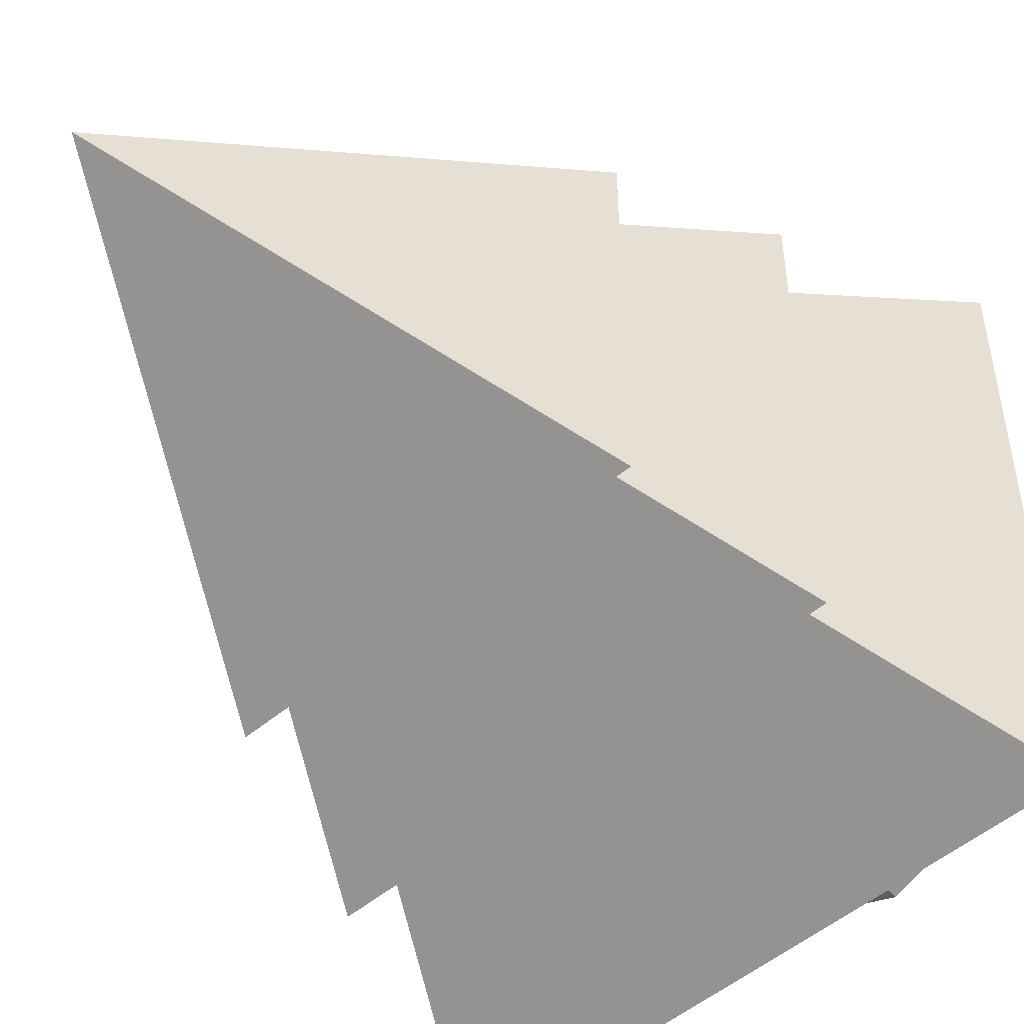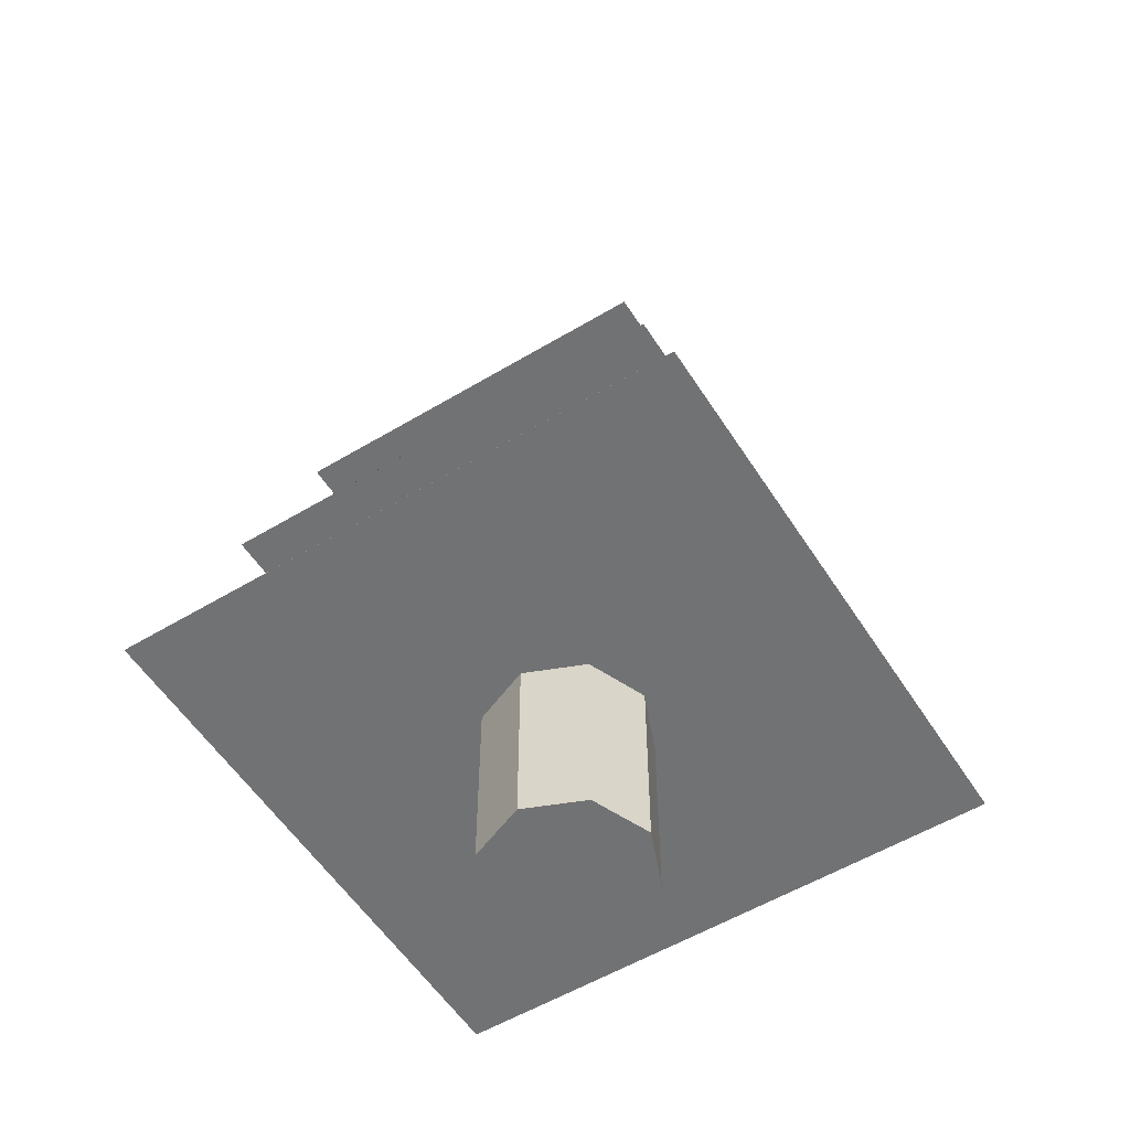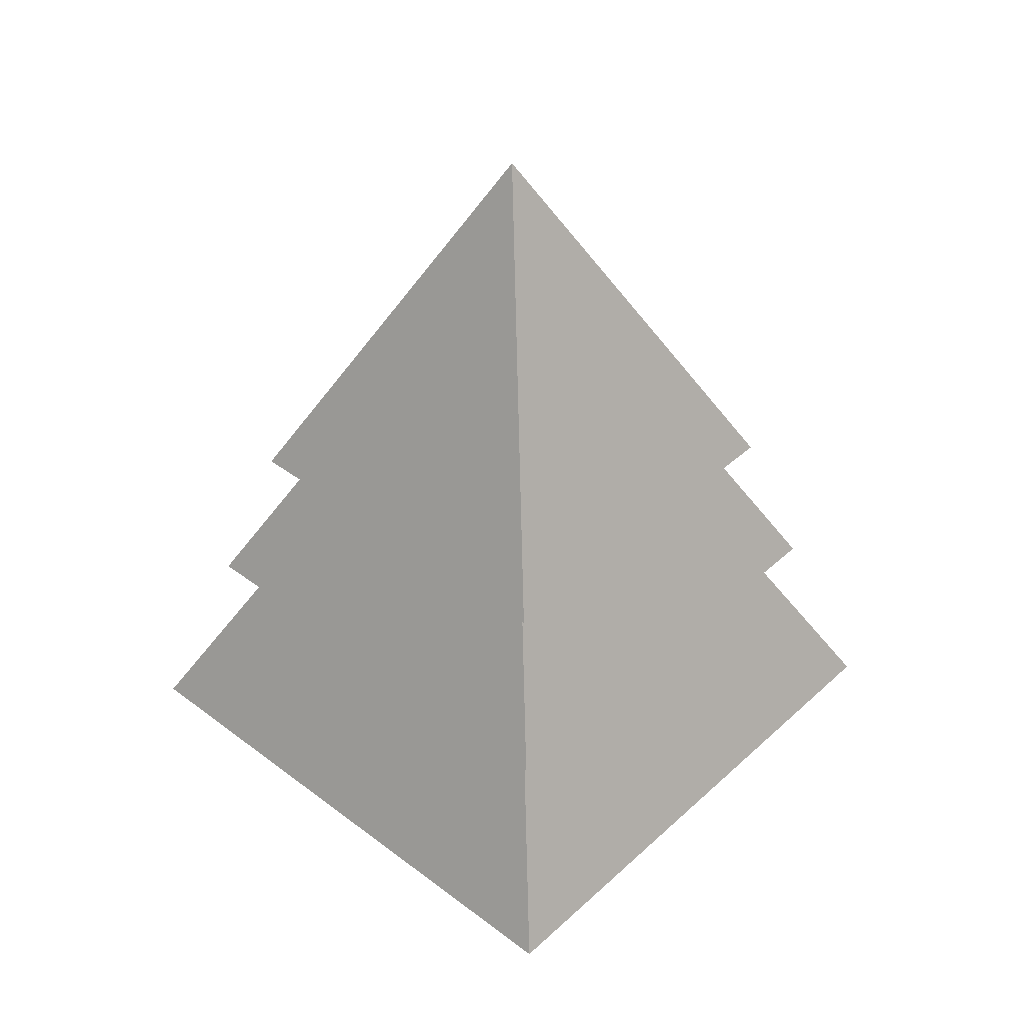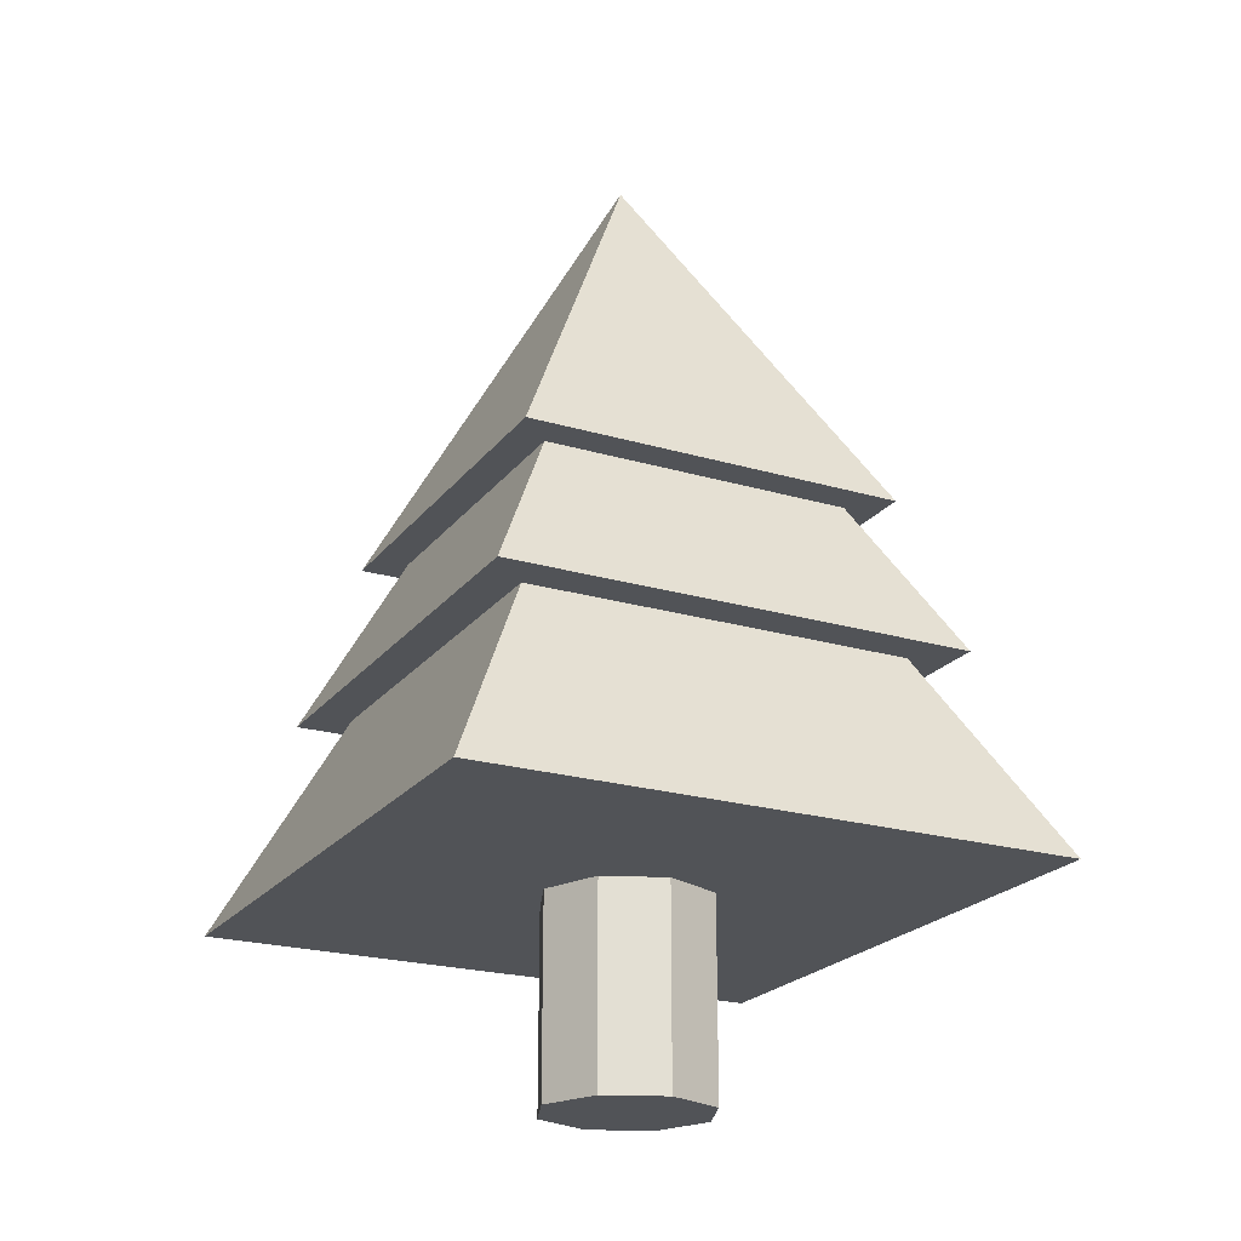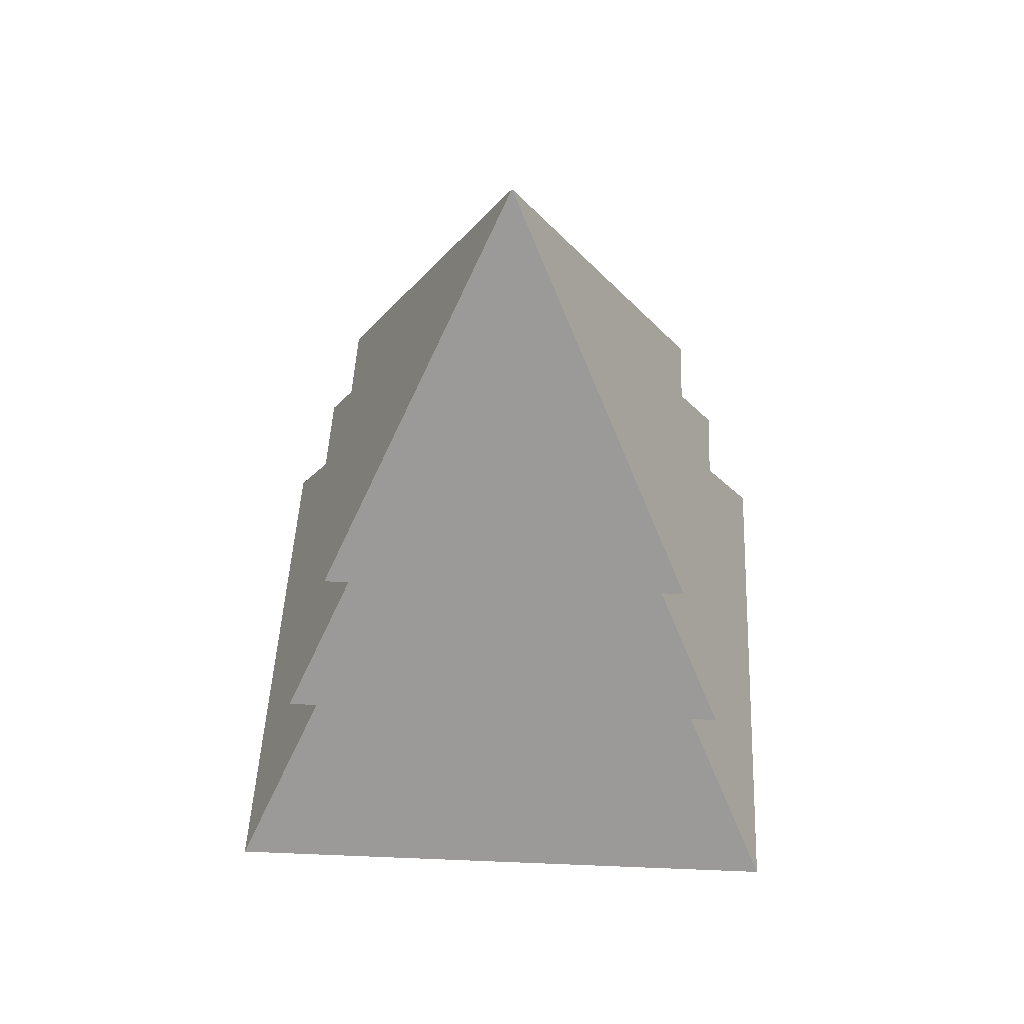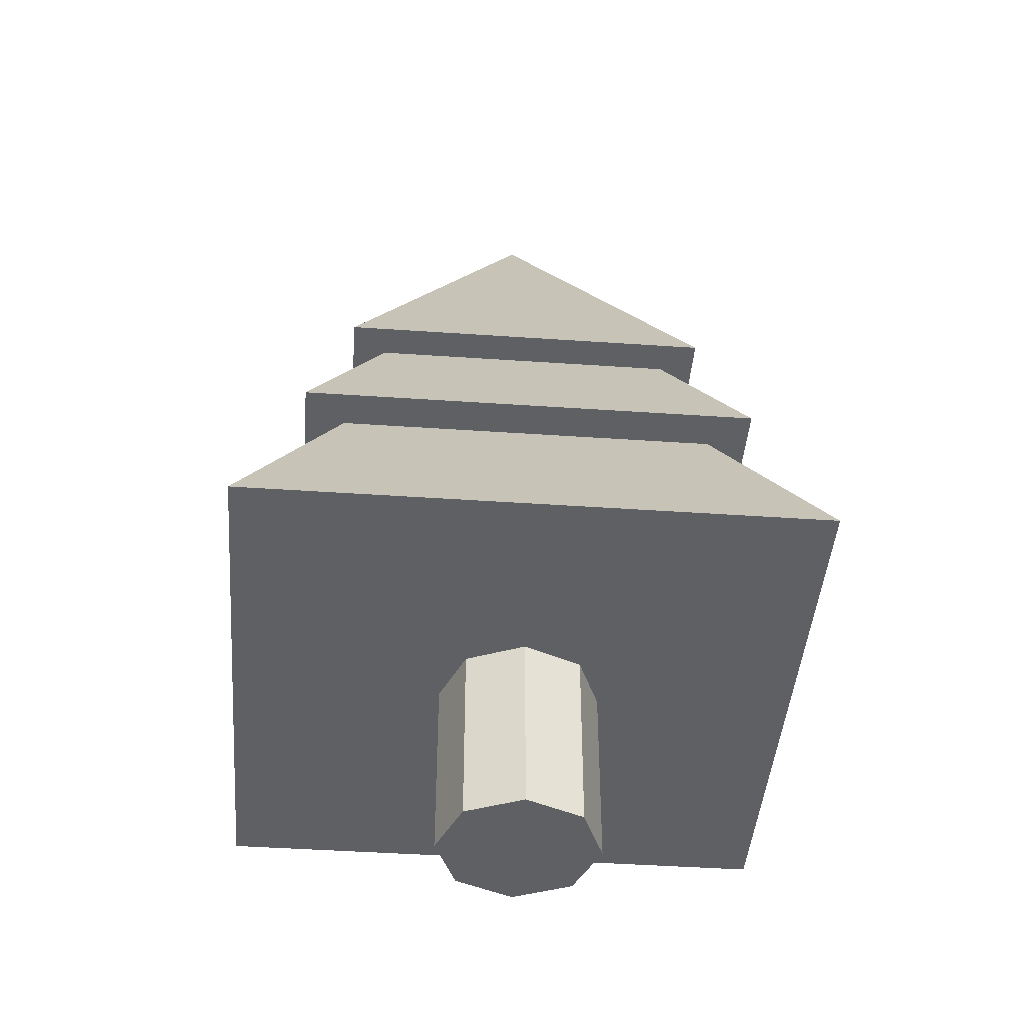
<metadata>
{"format":"obj","ext":"obj","renderer":"f3d","projection":"perspective","resolution":1024,"background":"white","views":[{"elev":-51.5,"azim":-137.8,"up":"+Z"},{"elev":-55.6,"azim":122.2,"up":"+Y"},{"elev":41.6,"azim":42.4,"up":"+Y"},{"elev":-22.1,"azim":152.8,"up":"+Y"},{"elev":47.0,"azim":92.7,"up":"+Y"},{"elev":-44.1,"azim":175.4,"up":"+Y"}]}
</metadata>
<code>
g 4_Cylinder
v 0 0.03293 -0.6102
v 0 1.918 -0.6102
v 0.4315 1.918 -0.4315
v 0.4315 0.03293 -0.4315
v 0.6102 1.918 0
v 0.6102 0.03293 0
v 0.4315 1.918 0.4315
v 0.4315 0.03293 0.4315
v 0 1.918 0.6102
v 0 0.03293 0.6102
v -0.4315 1.918 0.4315
v -0.4315 0.03293 0.4315
v -0.6102 1.918 0
v -0.6102 0.03293 0
v -0.4315 1.918 -0.4315
v -0.4315 0.03293 -0.4315
v -2.093 1.441 2.142
v 0.04854 5.725 0
v -2.093 1.441 -2.142
v 2.19 1.441 -2.142
v 2.19 1.441 2.142
v -1.654 2.914 1.702
v 0.04854 6.318 0
v -1.654 2.914 -1.702
v 1.751 2.914 -1.702
v 1.751 2.914 1.702
v -1.335 4.059 1.384
v 0.04854 6.828 0
v -1.335 4.059 -1.384
v 1.433 4.059 -1.384
v 1.433 4.059 1.384
f 1 2 3
f 1 3 4
f 4 3 5
f 4 5 6
f 6 5 7
f 6 7 8
f 8 7 9
f 8 9 10
f 10 9 11
f 10 11 12
f 12 11 13
f 12 13 14
f 3 2 15
f 3 15 13
f 3 13 11
f 3 11 9
f 3 9 7
f 3 7 5
f 14 13 15
f 14 15 16
f 16 15 2
f 16 2 1
f 1 4 6
f 1 6 8
f 1 8 10
f 1 10 12
f 1 12 14
f 1 14 16
f 17 18 19
f 19 18 20
f 20 18 21
f 21 18 17
f 19 20 21
f 19 21 17
f 22 23 24
f 24 23 25
f 25 23 26
f 26 23 22
f 24 25 26
f 24 26 22
f 27 28 29
f 29 28 30
f 30 28 31
f 31 28 27
f 29 30 31
f 29 31 27

</code>
